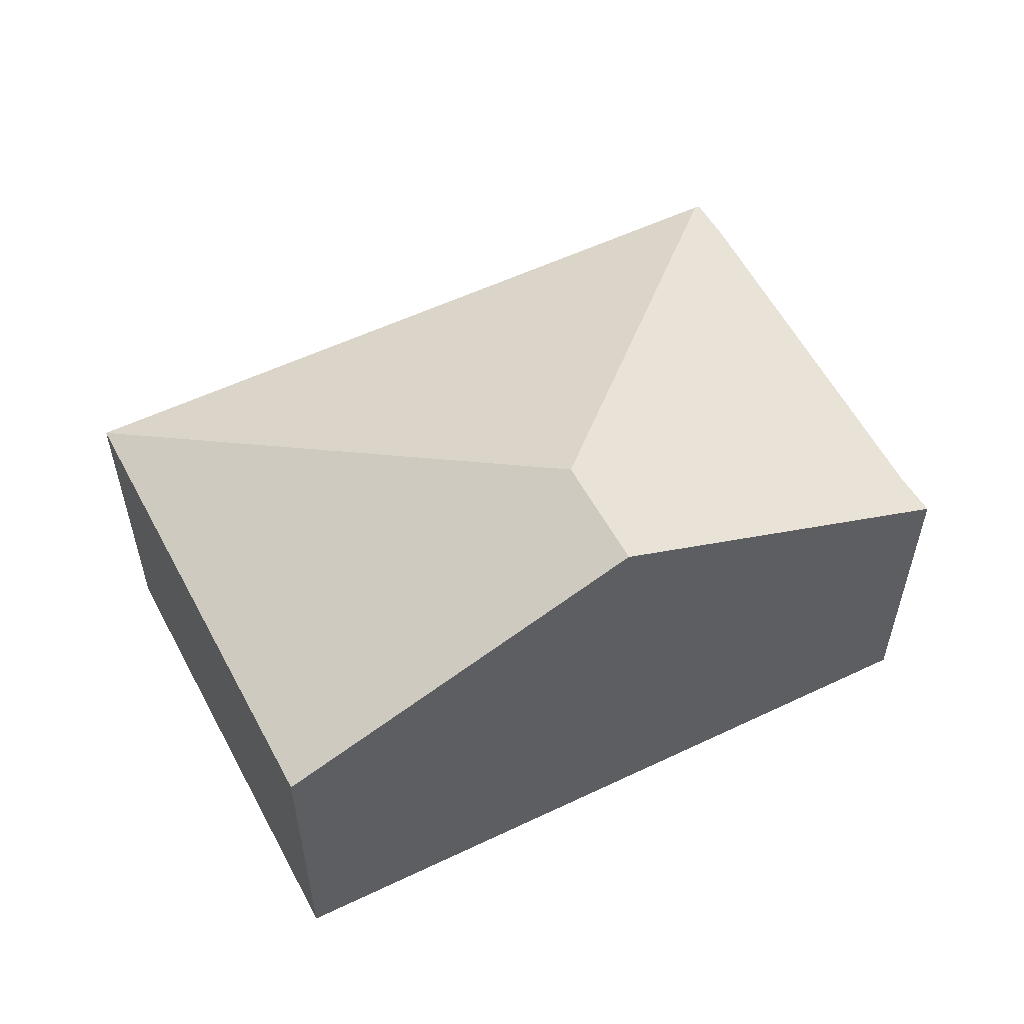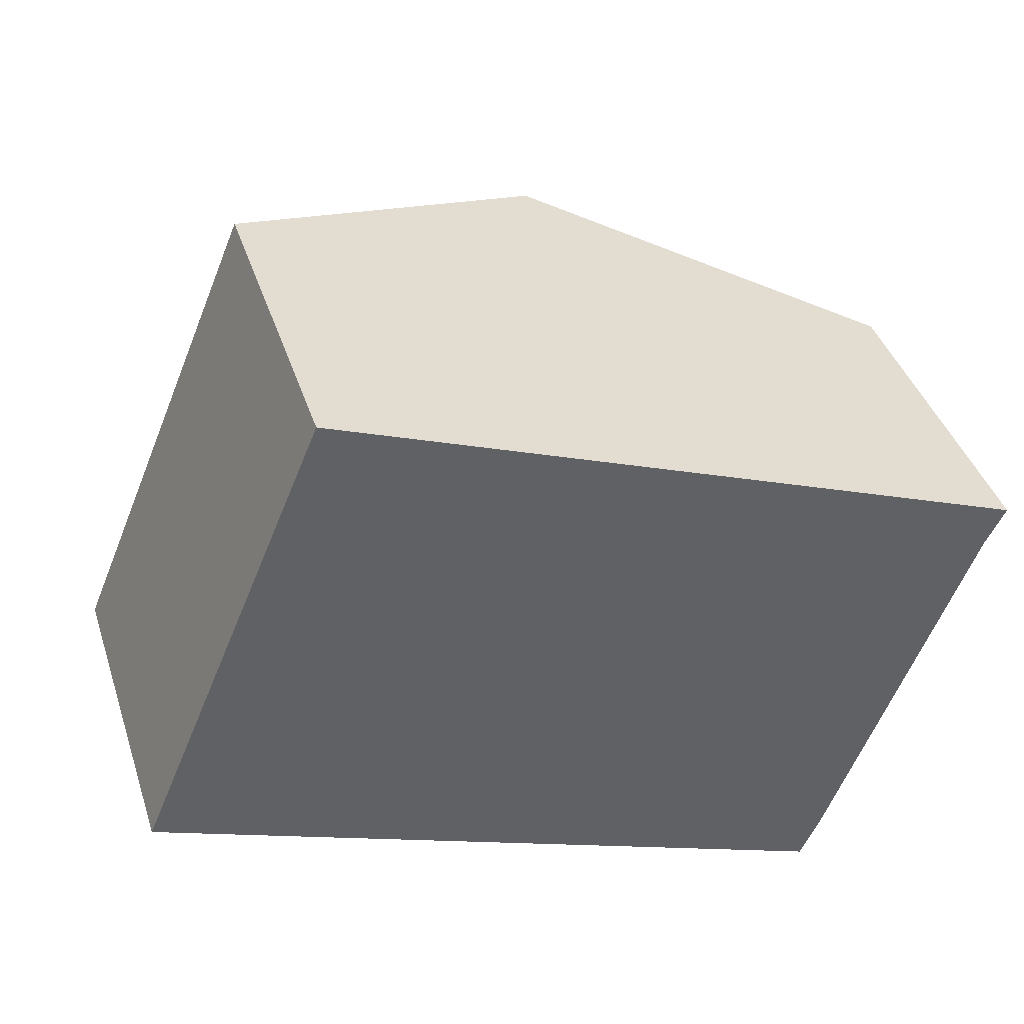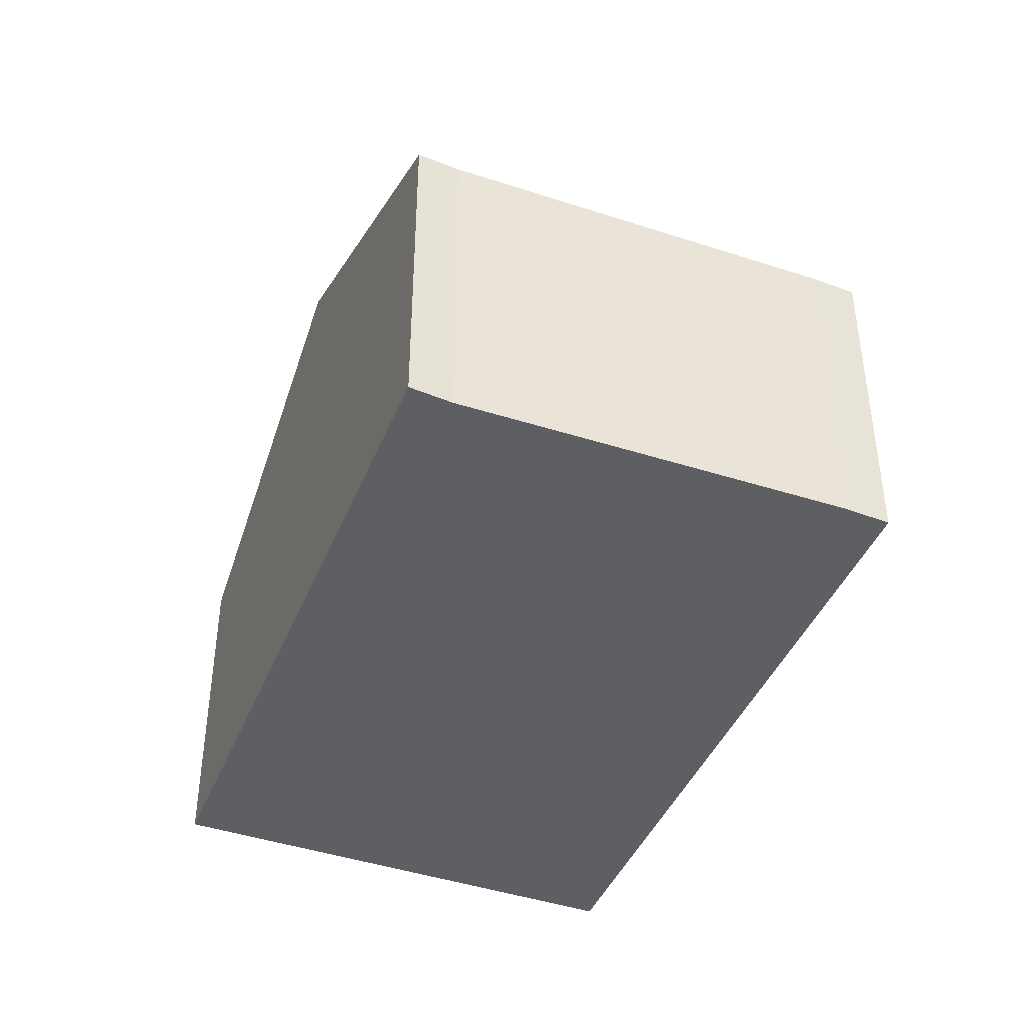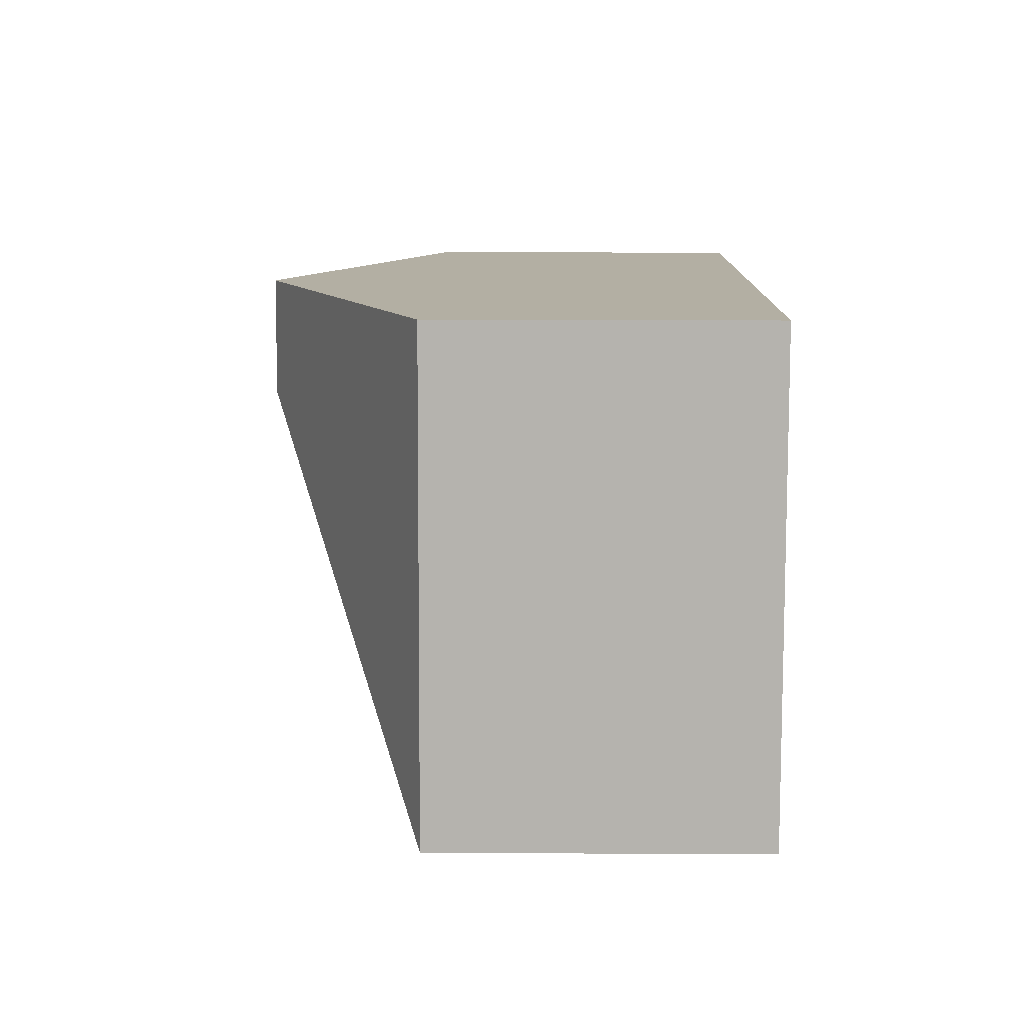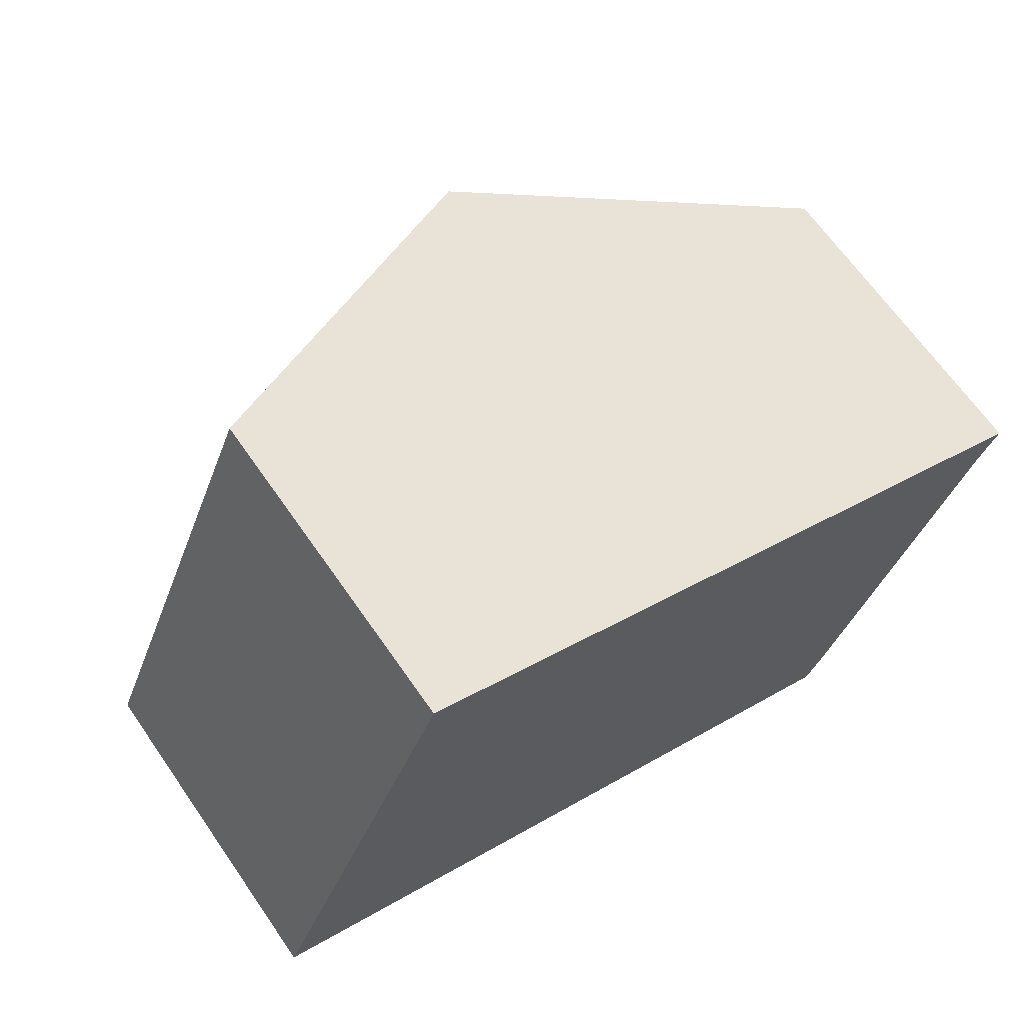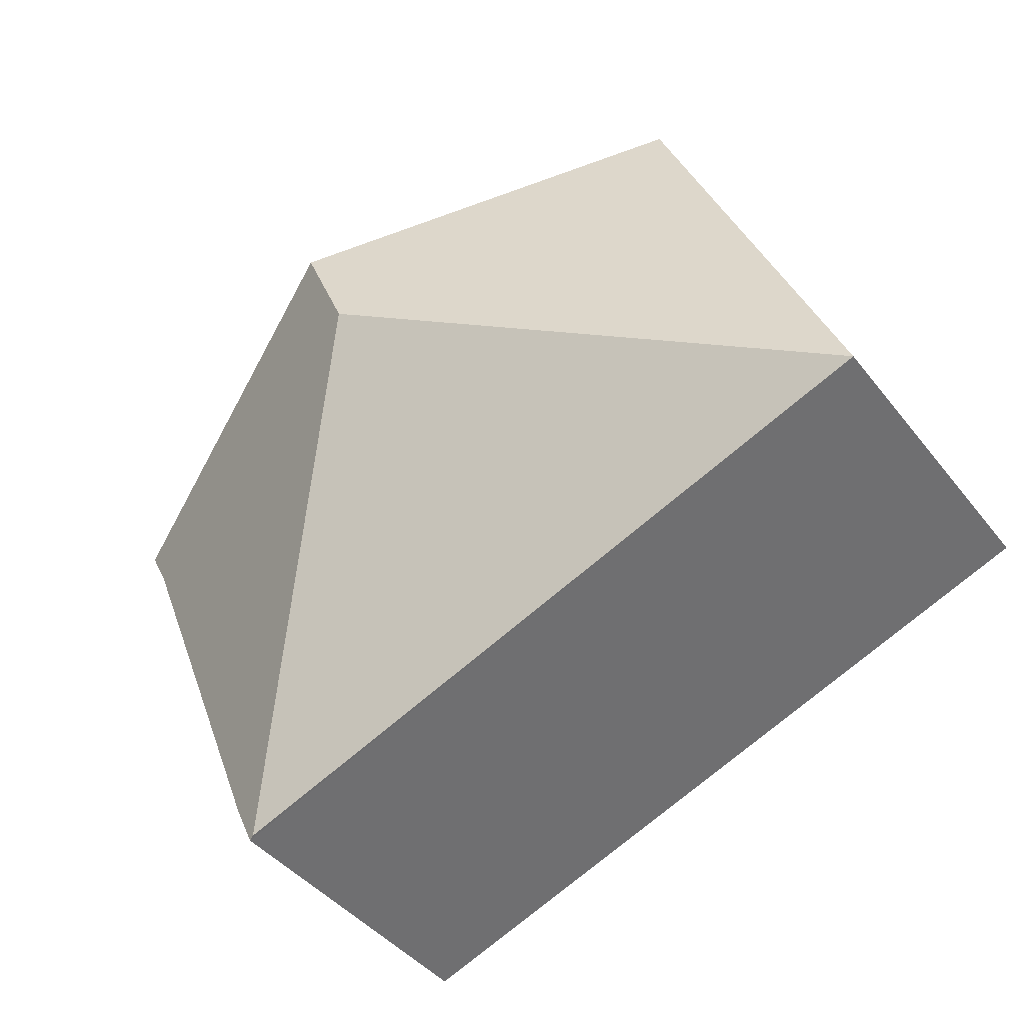
<metadata>
{"format":"obj","ext":"obj","renderer":"f3d","projection":"perspective","resolution":1024,"background":"white","views":[{"elev":56.4,"azim":-5.2,"up":"+Y"},{"elev":40.5,"azim":-17.5,"up":"+Z"},{"elev":-42.0,"azim":90.3,"up":"+Y"},{"elev":32.4,"azim":-89.7,"up":"+Z"},{"elev":66.2,"azim":-34.8,"up":"+Z"},{"elev":-41.9,"azim":-145.5,"up":"+Z"}]}
</metadata>
<code>
v  3.413 3.443 1.455
v  1.315 2.294 3.147
v  3.727 3.443 2.206
v  0 2.294 1.405e-16
v  4.829 2.294 -1.869
v  5.005 2.269 -1.595
v  4.869 2.275 -1.884
v  6.014 2.297 0.987
v  6.154 2.287 1.26
v  4.869 1.154e-16 -1.884
v  5.005 9.767e-17 -1.595
v  6.014 -6.044e-17 0.987
v  6.154 -7.715e-17 1.26
v  0 0 0
v  4.829 1.144e-16 -1.869
v  1.315 -1.927e-16 3.147
v  3.727 -1.351e-16 2.206
g defaultobject
f 1 2 3
f 2 1 4
f 5 6 7
f 6 5 1
f 6 1 8
f 8 1 9
f 9 1 3
f 1 5 4
f 6 10 7
f 10 6 11
f 12 11 6
f 9 12 8
f 12 9 13
f 7 4 5
f 4 7 10
f 4 10 14
f 14 10 15
f 14 2 4
f 2 14 16
f 16 3 2
f 3 16 9
f 9 16 17
f 9 17 13
f 12 6 8
f 15 16 14
f 16 15 10
f 16 10 11
f 16 11 12
f 16 12 17
f 17 12 13

</code>
